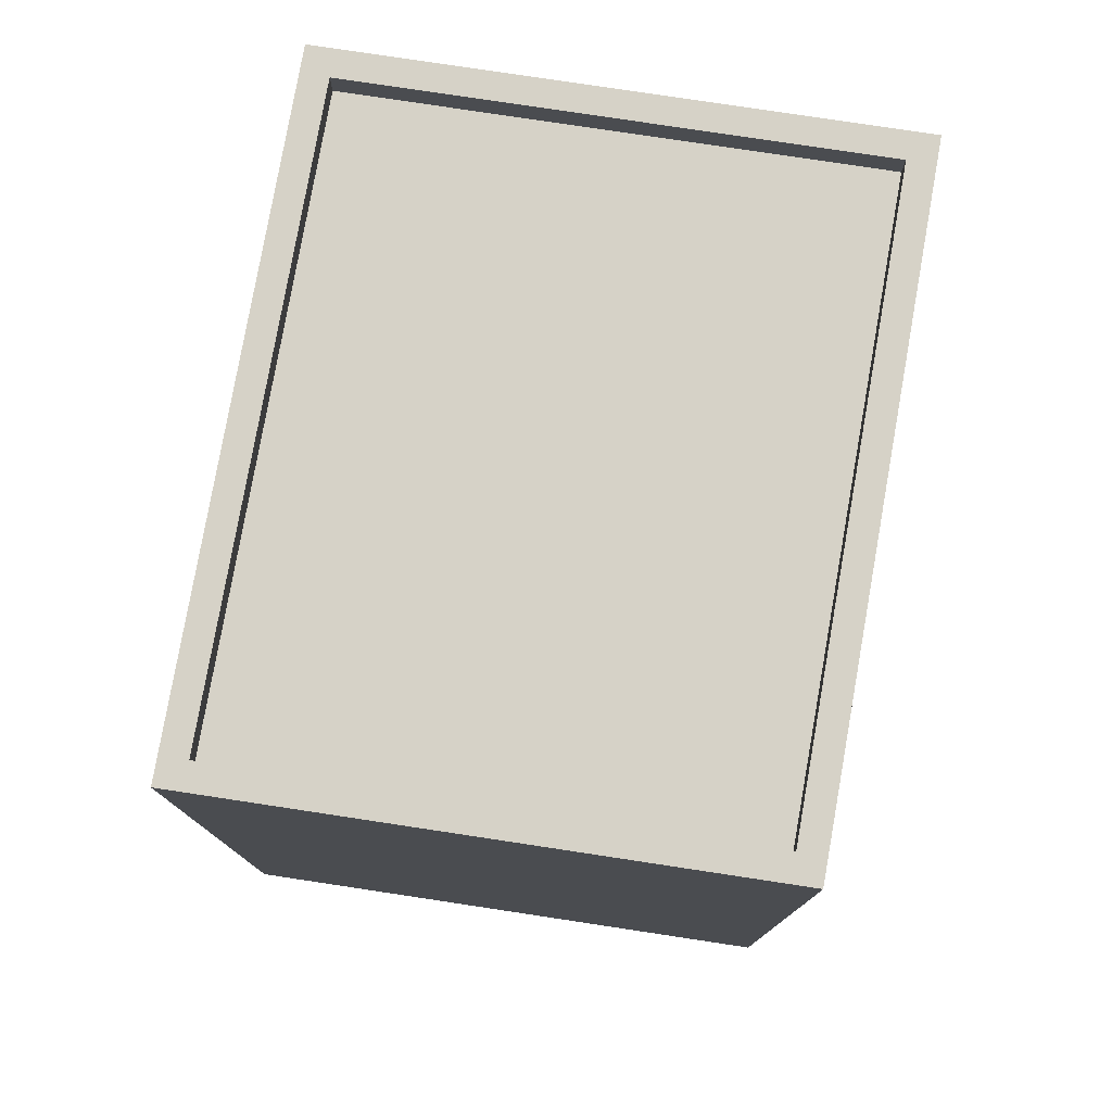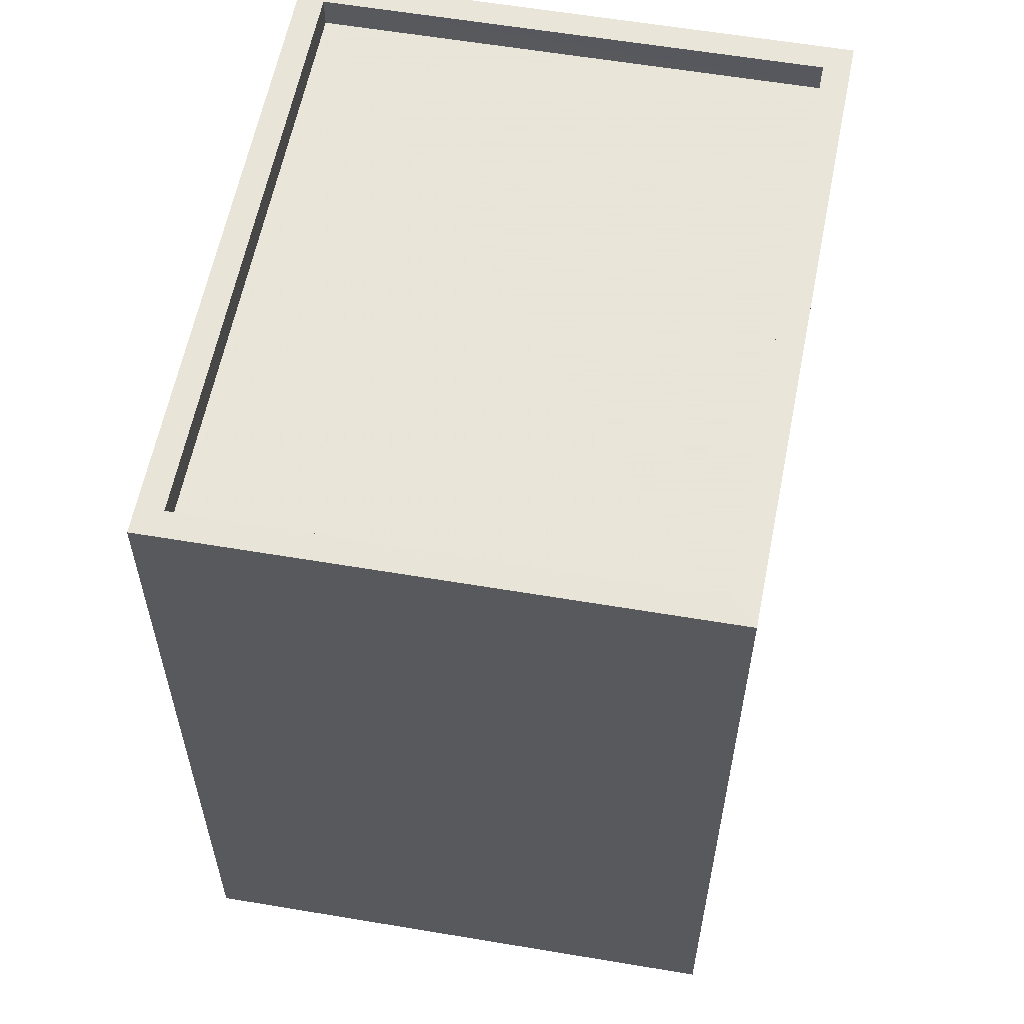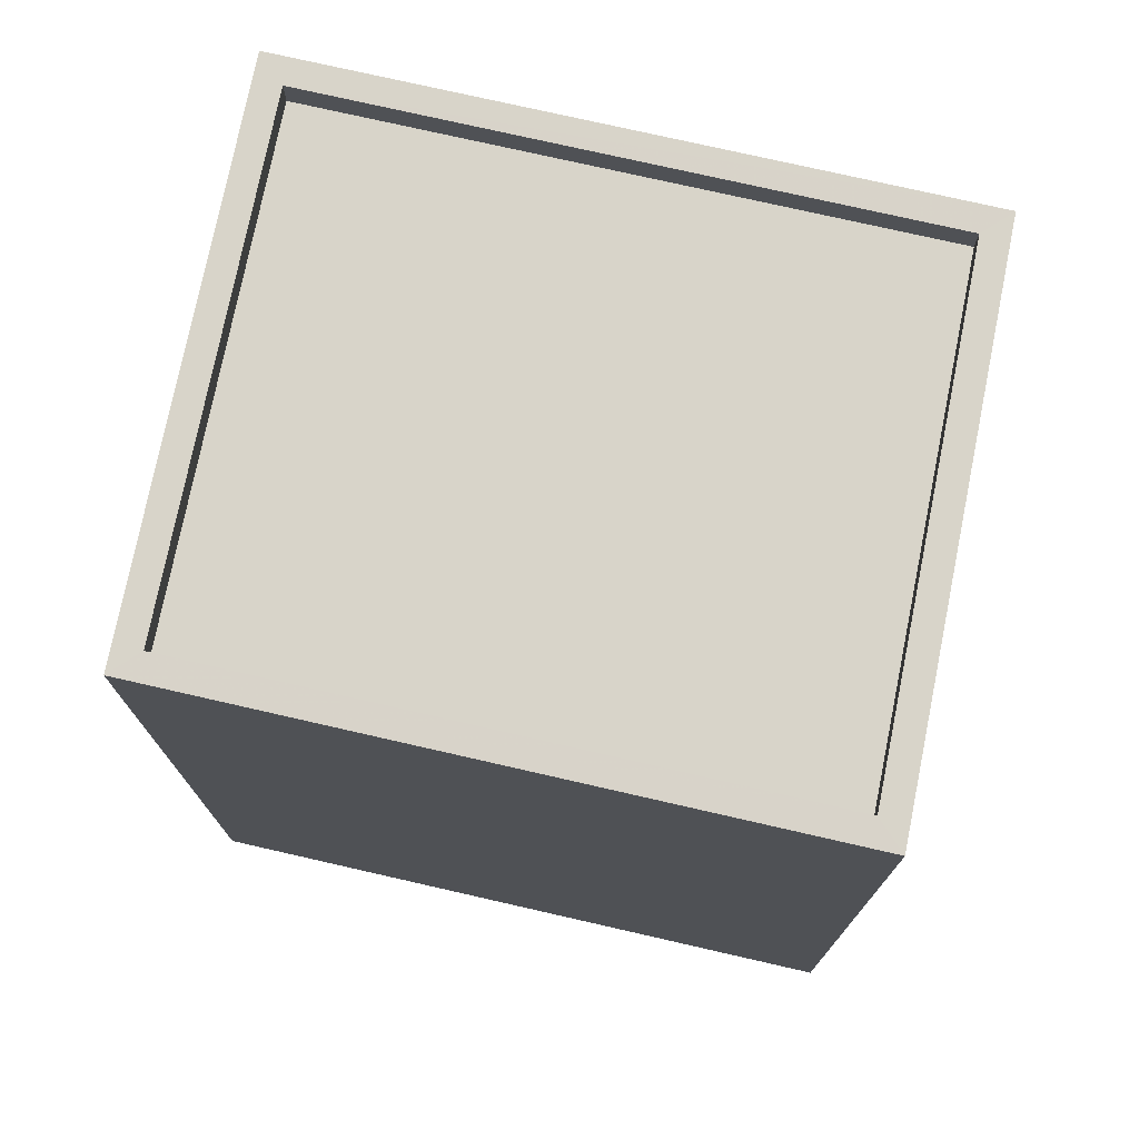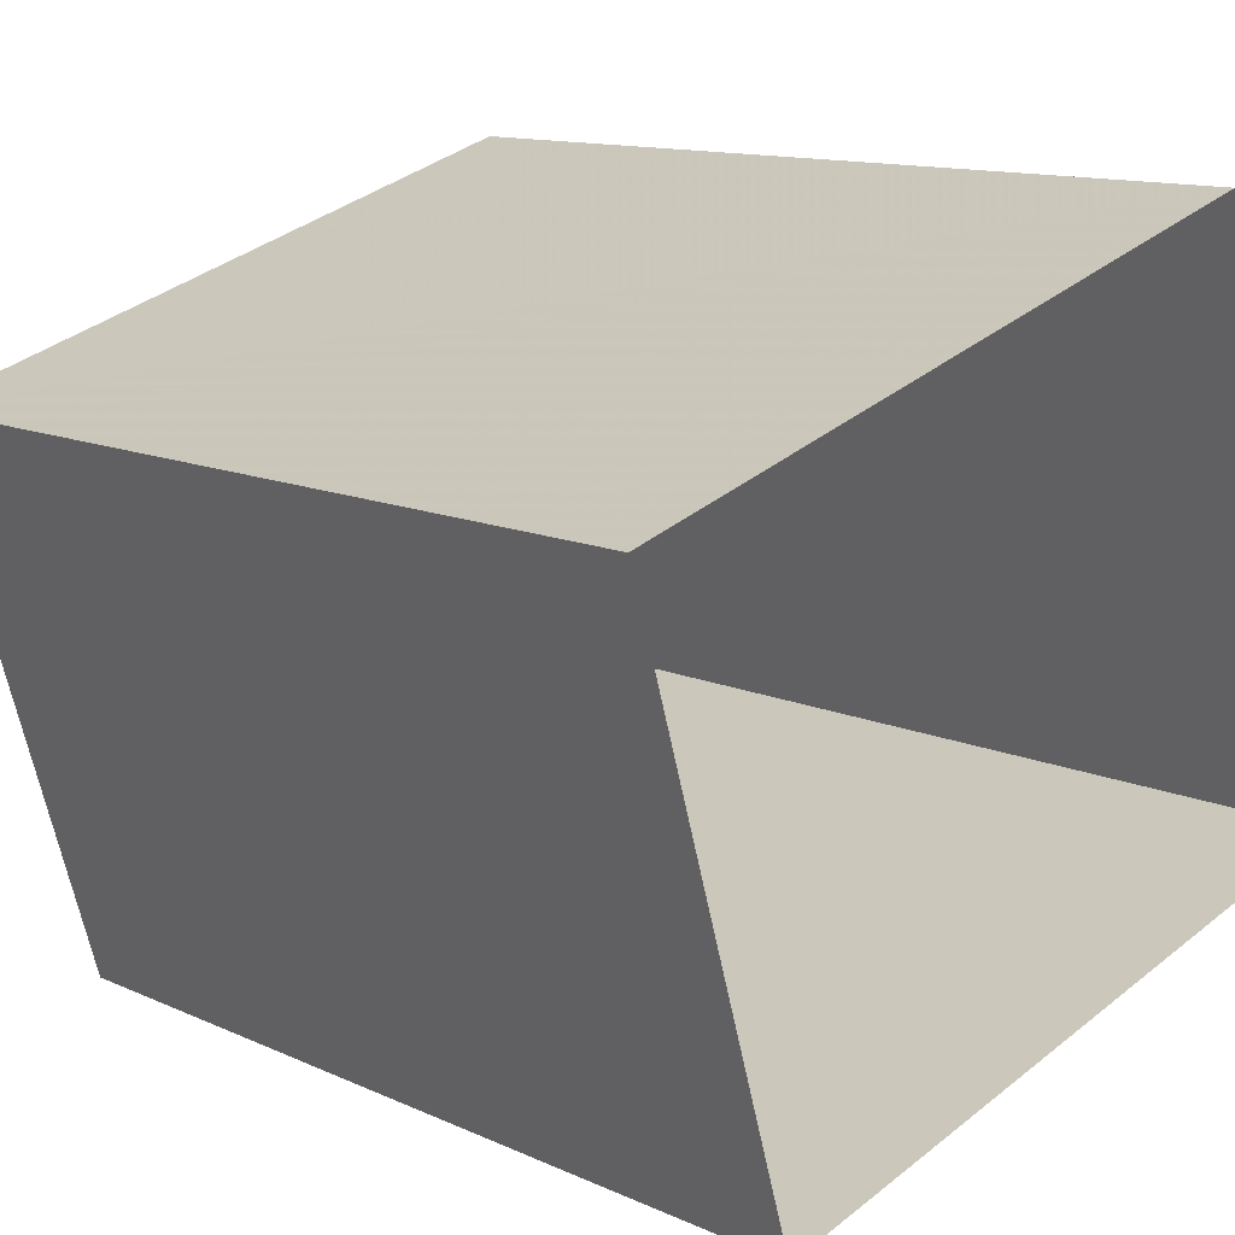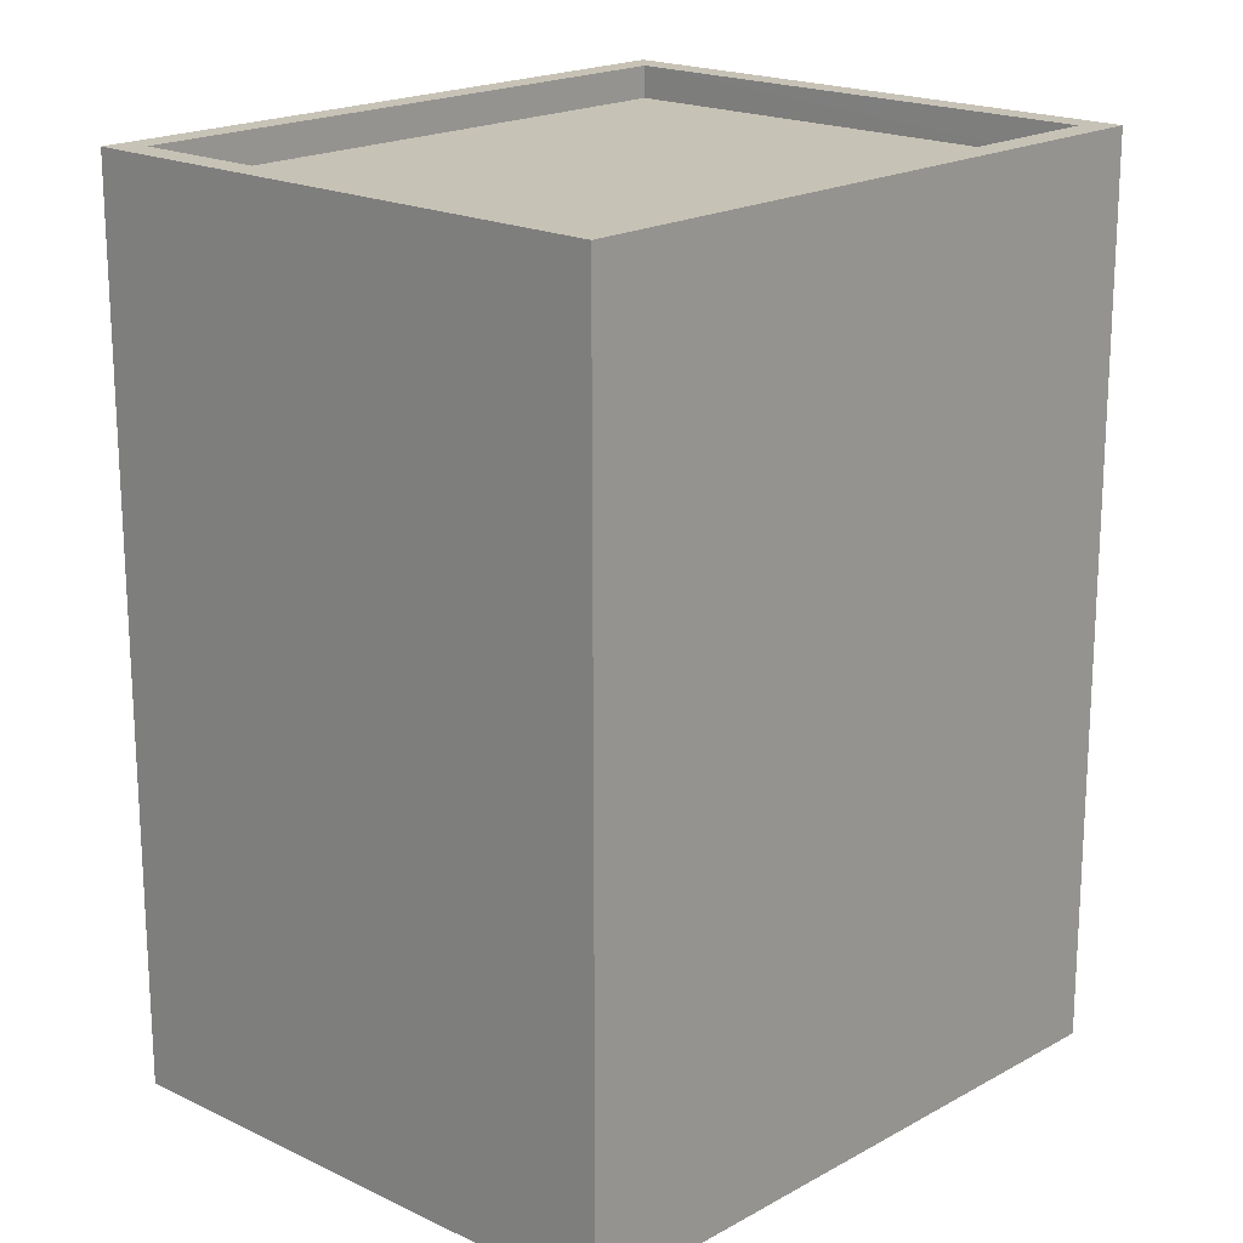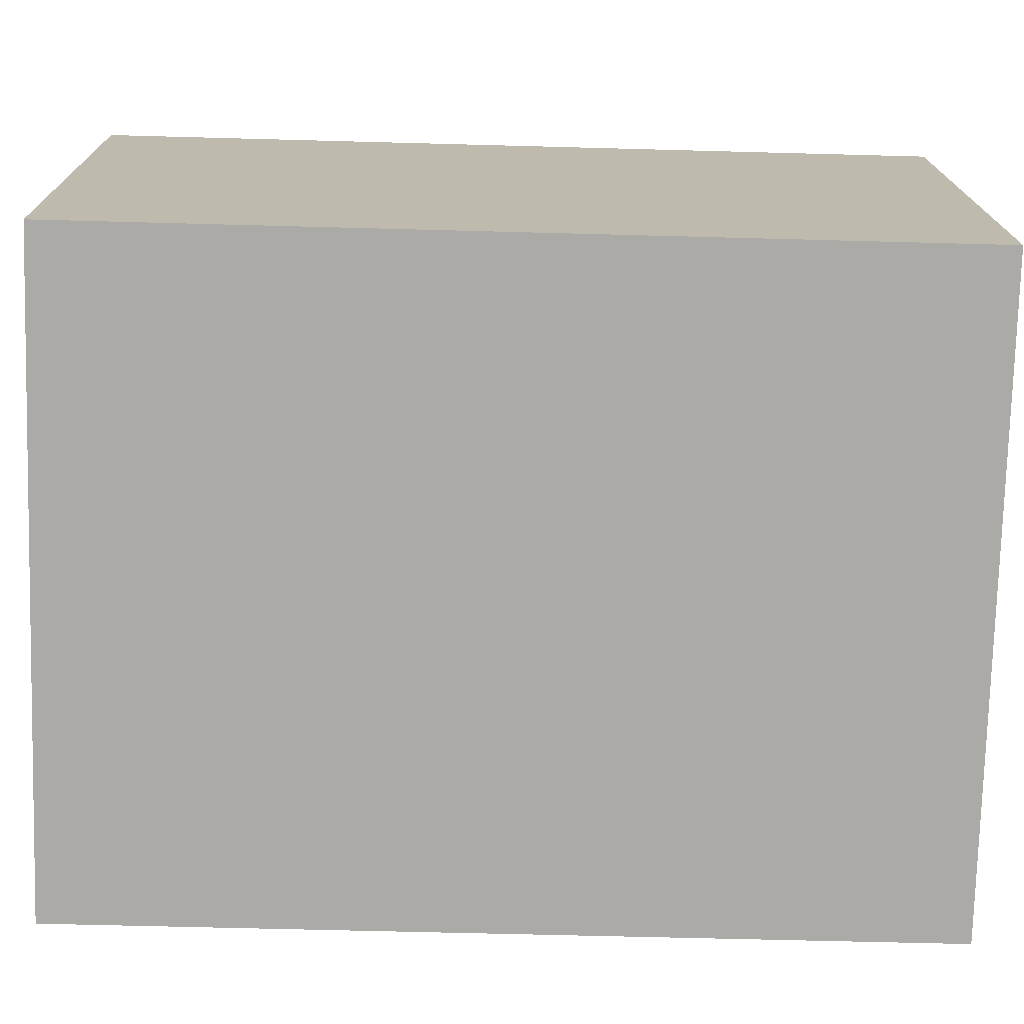
<metadata>
{"format":"obj","ext":"obj","renderer":"f3d","projection":"perspective","resolution":1024,"background":"white","views":[{"elev":78.6,"azim":-97.7,"up":"+Z"},{"elev":59.8,"azim":-96.5,"up":"+Z"},{"elev":75.6,"azim":-4.9,"up":"+Z"},{"elev":12.0,"azim":137.5,"up":"+Y"},{"elev":19.2,"azim":116.0,"up":"+Z"},{"elev":-58.2,"azim":-91.6,"up":"+Y"}]}
</metadata>
<code>
v -9511 -3.734e+04 25.44
v -9509 -3.733e+04 25.44
v -9502 -3.733e+04 25.44
v -9504 -3.734e+04 25.44
v -9511 -3.734e+04 34.84
v -9504 -3.734e+04 34.84
v -9503 -3.733e+04 34.84
v -9509 -3.733e+04 34.84
v -9504 -3.734e+04 35.19
v -9502 -3.733e+04 35.19
v -9504 -3.734e+04 35.19
v -9509 -3.733e+04 35.19
v -9509 -3.733e+04 35.19
v -9511 -3.734e+04 35.19
v -9511 -3.734e+04 35.19
v -9503 -3.733e+04 35.19
f 1 2 3
f 4 1 3
f 5 6 7
f 8 5 7
f 9 10 11
f 12 13 14
f 15 12 14
f 10 13 12
f 11 10 16
f 16 10 12
f 11 14 9
f 11 15 14
f 16 8 7
f 16 12 8
f 16 7 6
f 11 16 6
f 11 6 5
f 15 11 5
f 15 5 8
f 12 15 8
f 10 4 3
f 10 9 4
f 9 1 4
f 9 14 1
f 13 2 1
f 14 13 1
f 10 3 2
f 13 10 2

</code>
